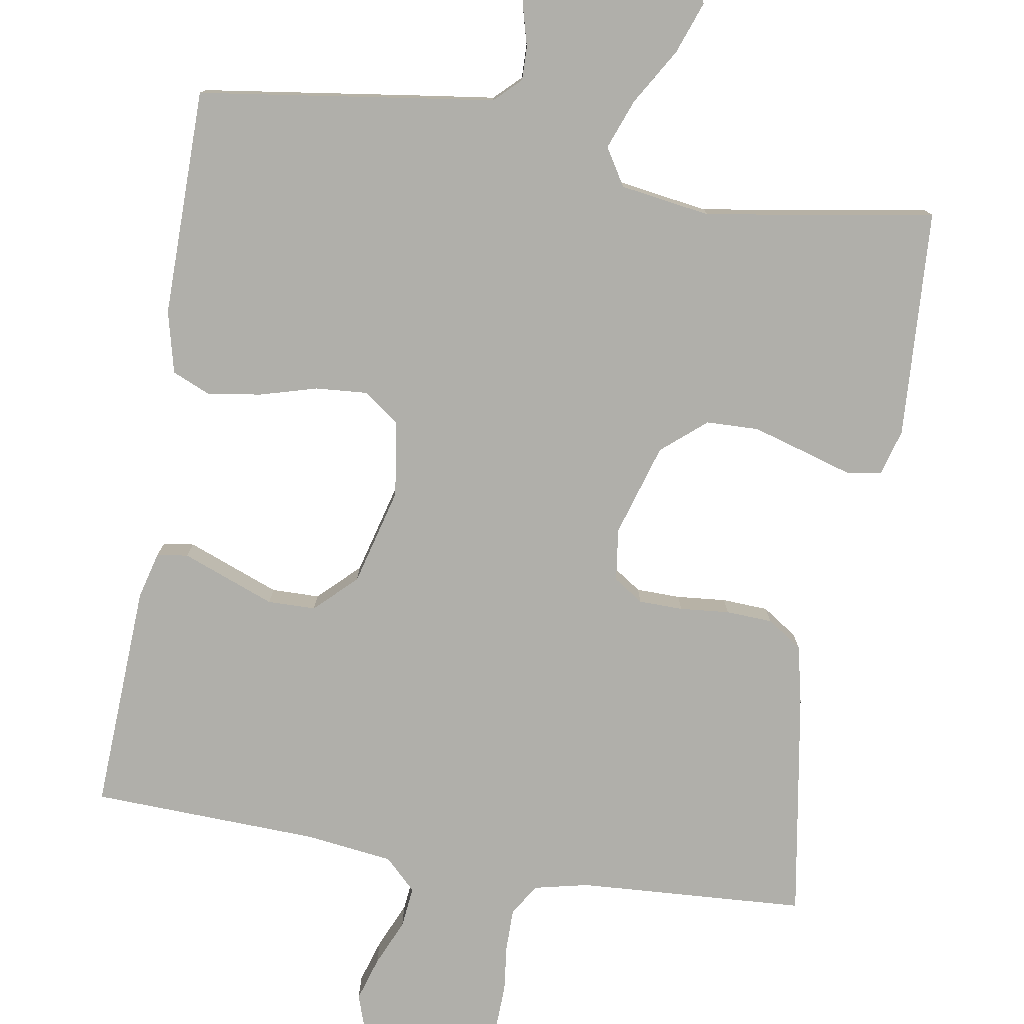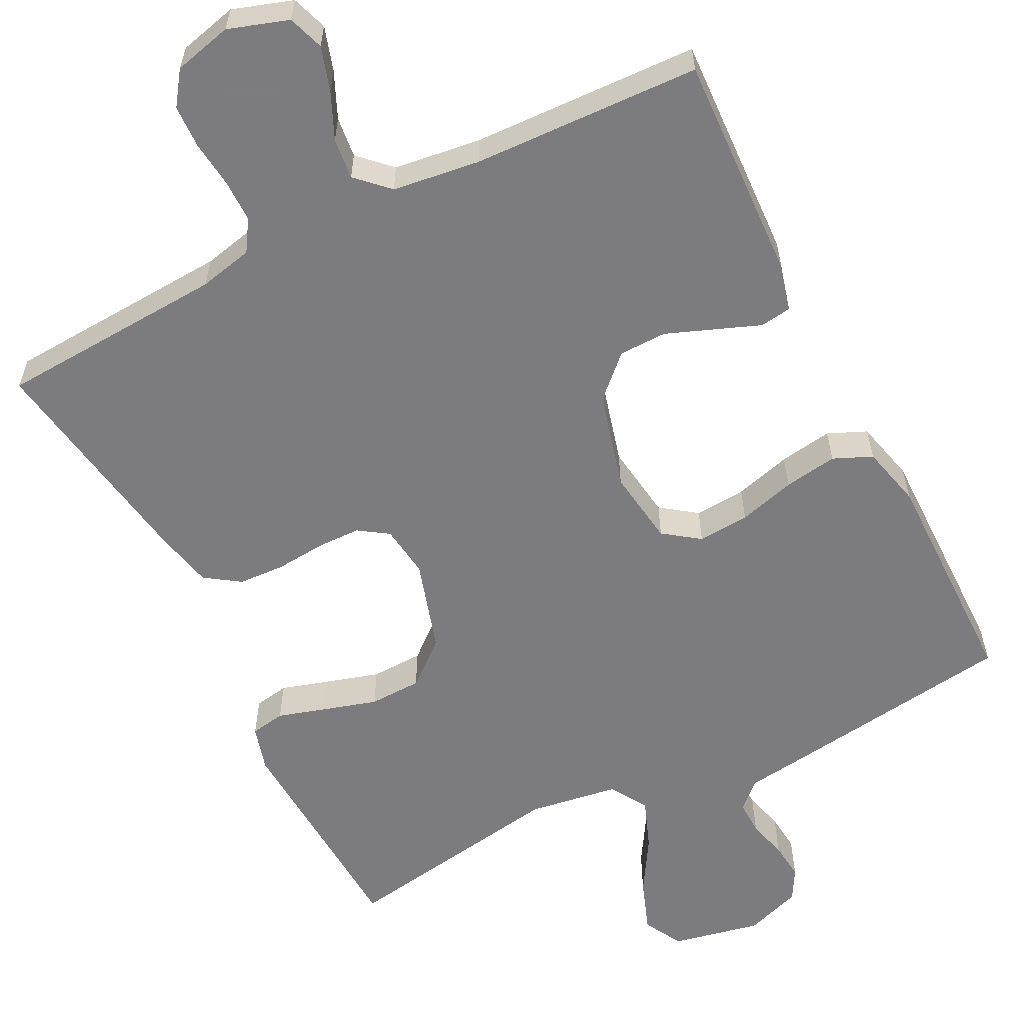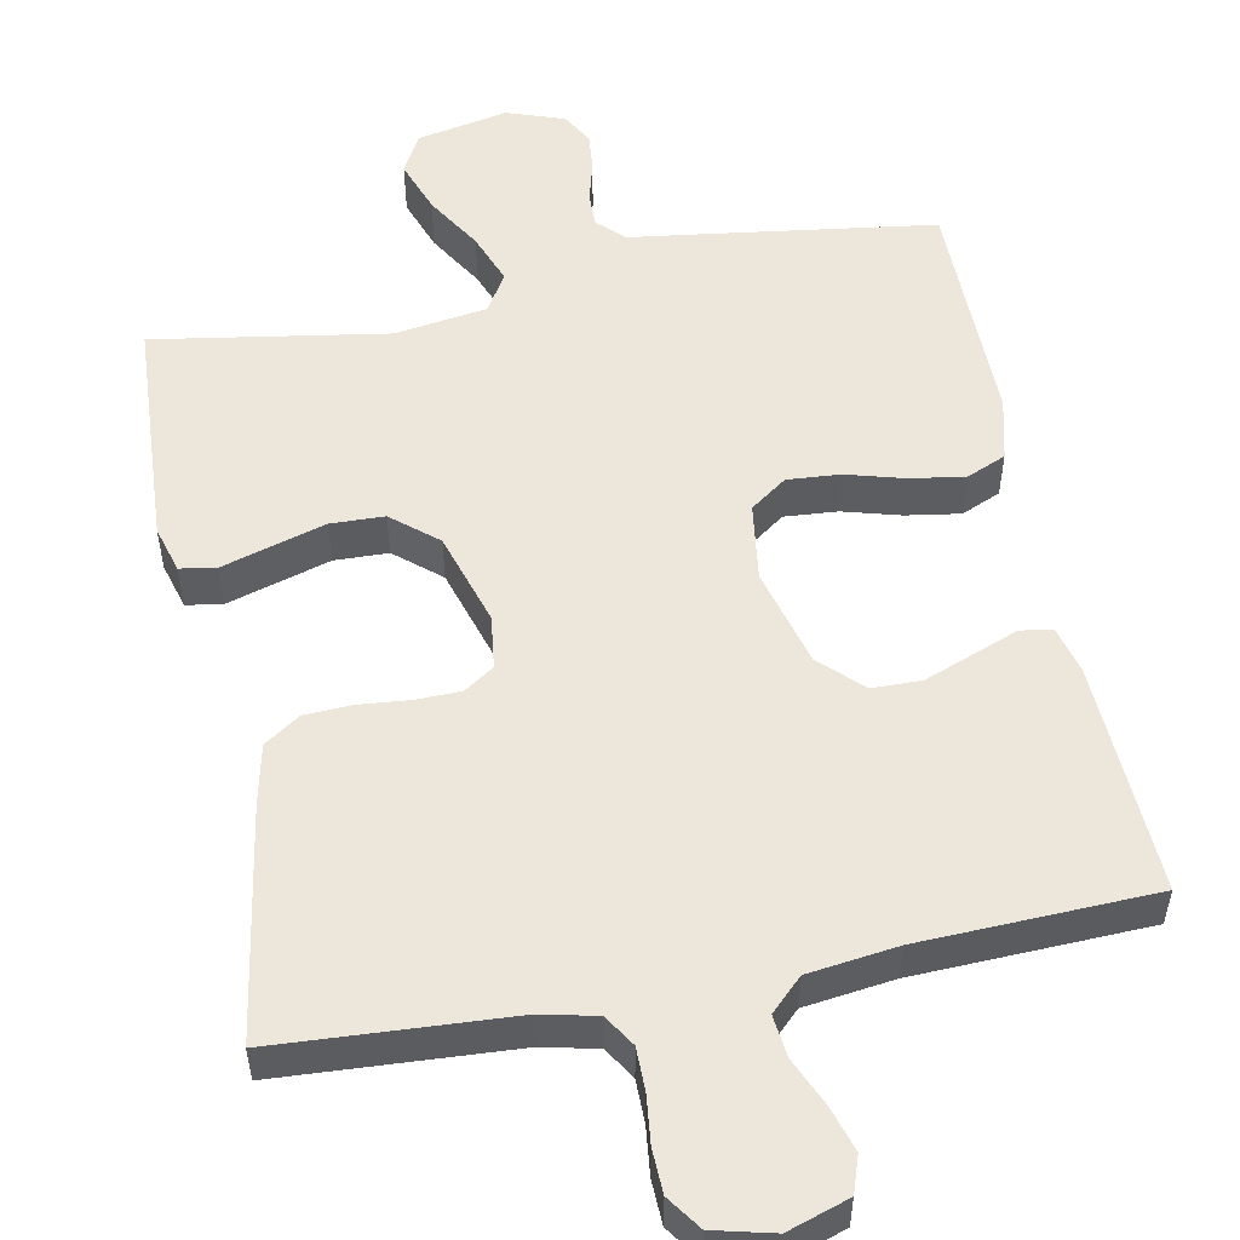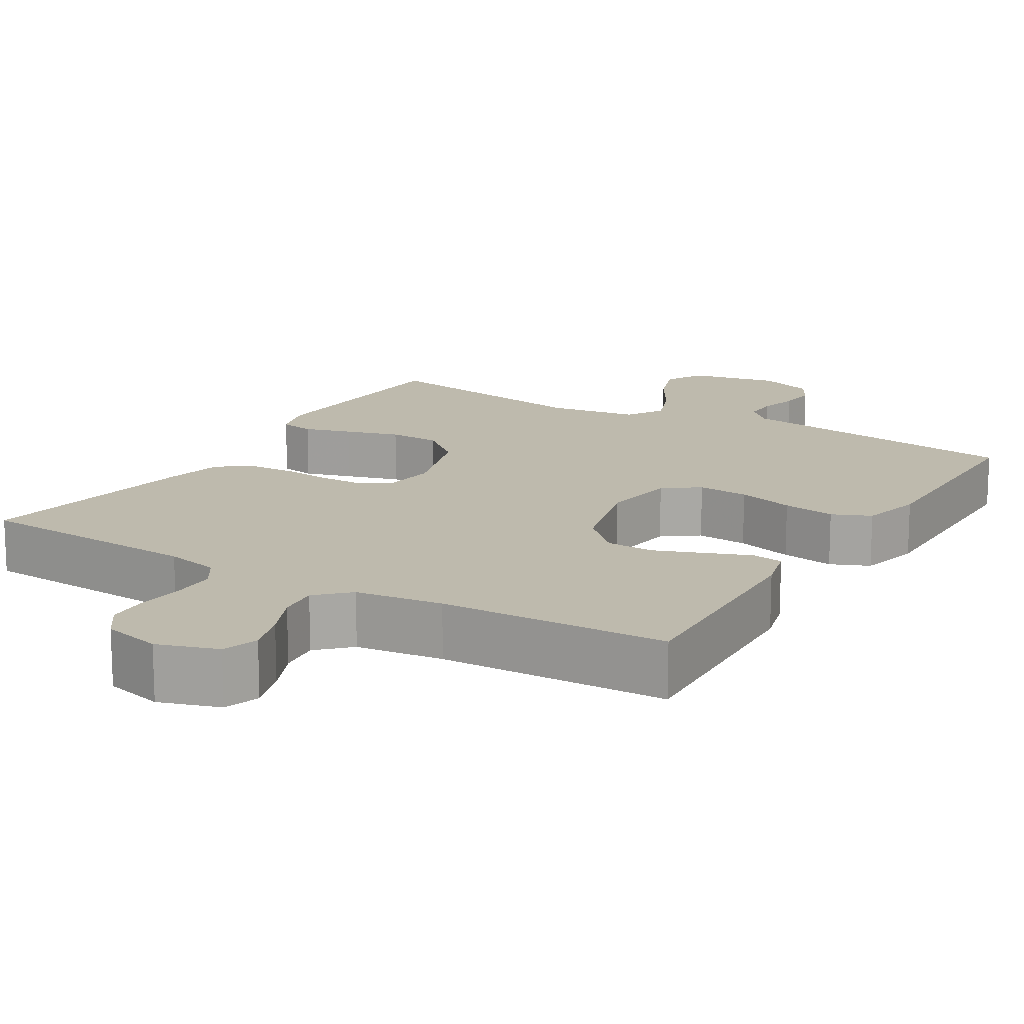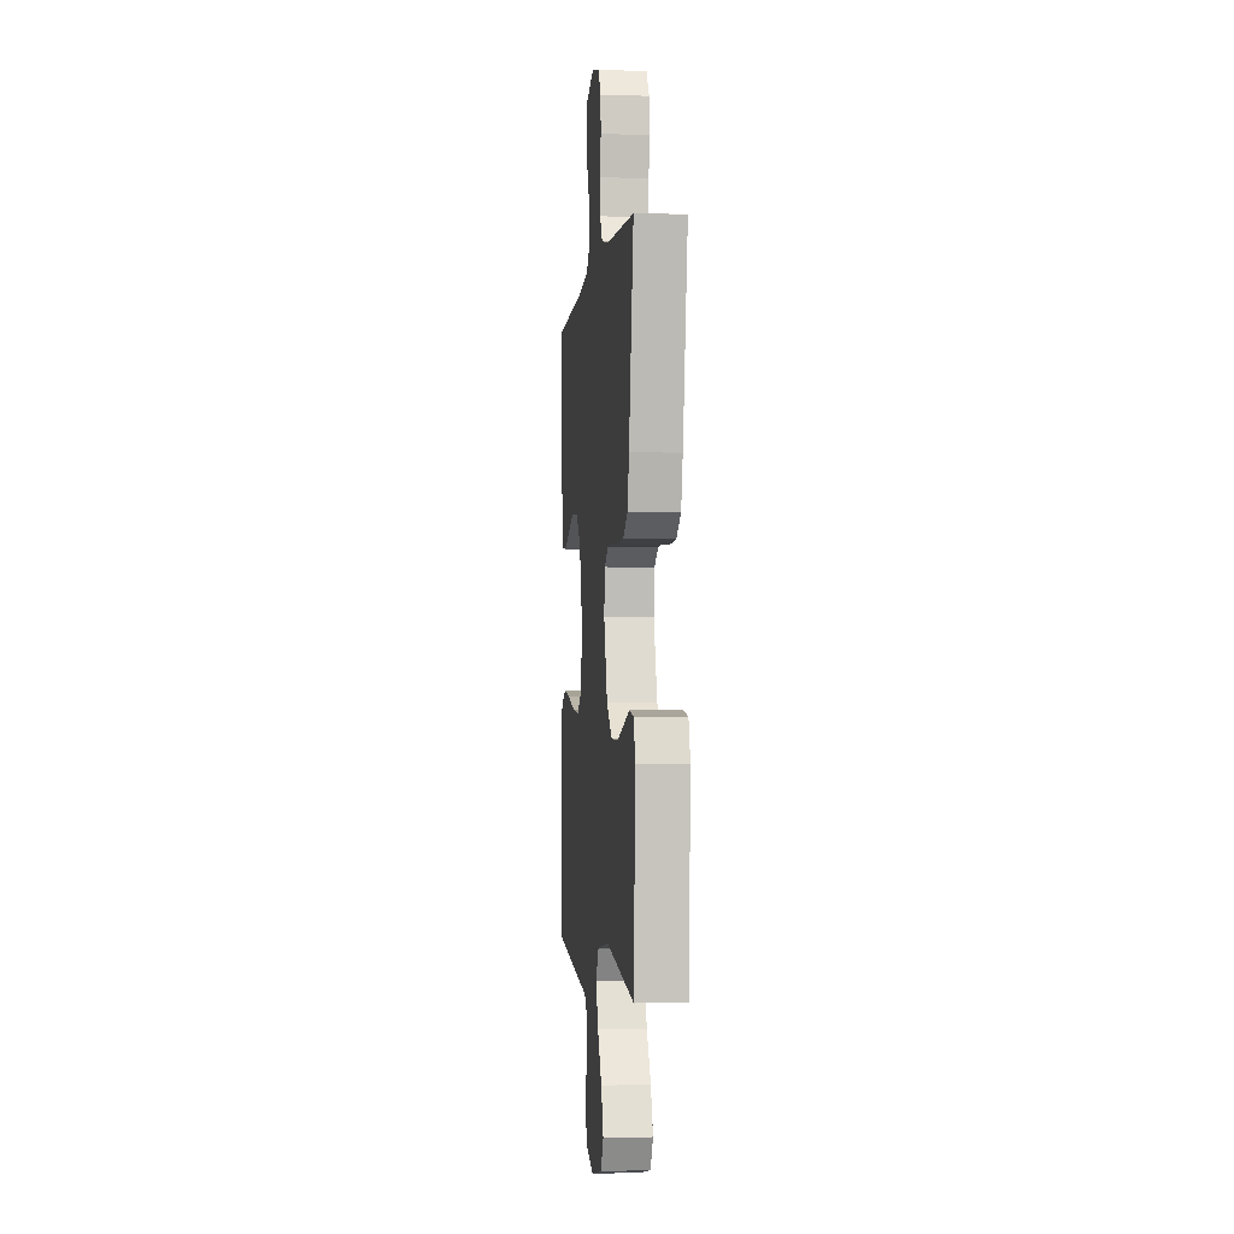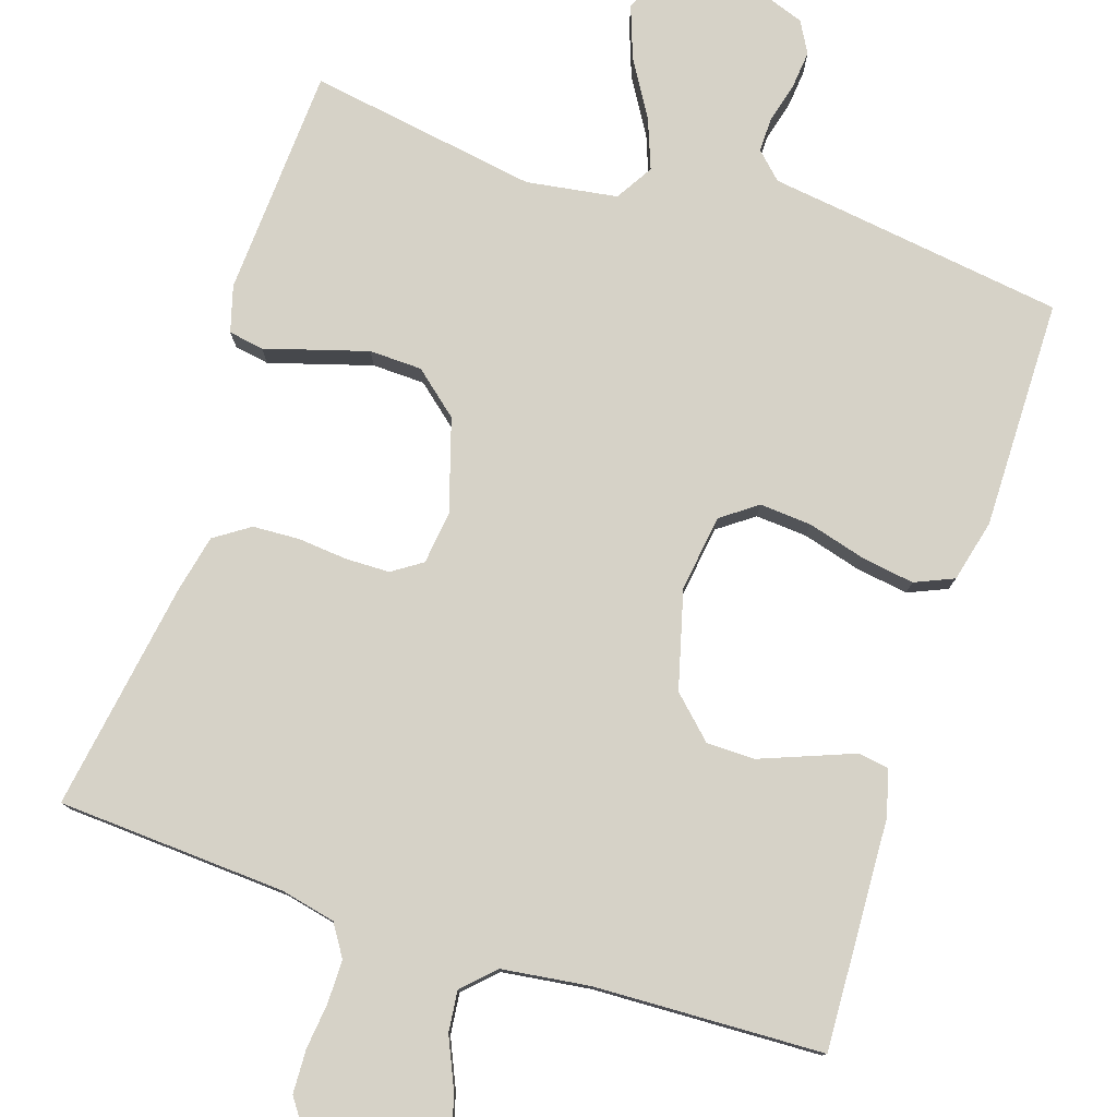
<metadata>
{"format":"obj","ext":"obj","renderer":"f3d","projection":"perspective","resolution":1024,"background":"white","views":[{"elev":-78.0,"azim":170.6,"up":"+Y"},{"elev":-58.9,"azim":26.8,"up":"+Y"},{"elev":53.3,"azim":-11.1,"up":"+Y"},{"elev":15.4,"azim":31.1,"up":"+Y"},{"elev":-2.3,"azim":-96.5,"up":"+Z"},{"elev":78.6,"azim":18.0,"up":"+Y"}]}
</metadata>
<code>
v -0.5 0.07 0.5
v -0.2 0.07 0.518
v -0.129 0.07 0.534
v -0.103 0.07 0.575
v -0.103 0.07 0.631
v -0.11 0.07 0.692
v -0.108 0.07 0.749
v -0.077 0.07 0.793
v 0 0.07 0.812
v 0.079 0.07 0.786
v 0.095 0.07 0.739
v 0.077 0.07 0.681
v 0.05 0.07 0.62
v 0.044 0.07 0.566
v 0.085 0.07 0.526
v 0.2 0.07 0.511
v 0.5 0.07 0.5
v 0.486 0.07 0.2
v 0.47 0.07 0.139
v 0.429 0.07 0.133
v 0.372 0.07 0.155
v 0.307 0.07 0.18
v 0.244 0.07 0.179
v 0.191 0.07 0.128
v 0.157 0.07 0
v 0.171 0.07 -0.1
v 0.218 0.07 -0.134
v 0.286 0.07 -0.129
v 0.361 0.07 -0.108
v 0.431 0.07 -0.097
v 0.482 0.07 -0.119
v 0.502 0.07 -0.2
v 0.5 0.07 -0.5
v 0.2 0.07 -0.542
v 0.111 0.07 -0.554
v 0.077 0.07 -0.587
v 0.078 0.07 -0.632
v 0.092 0.07 -0.684
v 0.097 0.07 -0.734
v 0.074 0.07 -0.775
v 0 0.07 -0.801
v -0.117 0.07 -0.777
v -0.145 0.07 -0.726
v -0.12 0.07 -0.657
v -0.076 0.07 -0.584
v -0.051 0.07 -0.518
v -0.081 0.07 -0.469
v -0.2 0.07 -0.451
v -0.5 0.07 -0.5
v -0.517 0.07 -0.2
v -0.5 0.07 -0.14
v -0.454 0.07 -0.132
v -0.391 0.07 -0.151
v -0.32 0.07 -0.172
v -0.251 0.07 -0.17
v -0.193 0.07 -0.121
v -0.156 0.07 0
v -0.165 0.07 0.069
v -0.204 0.07 0.095
v -0.262 0.07 0.096
v -0.327 0.07 0.09
v -0.388 0.07 0.093
v -0.434 0.07 0.124
v -0.451 0.07 0.2
v -0.5 0 0.5
v -0.2 0 0.518
v -0.129 0 0.534
v -0.103 0 0.575
v -0.103 0 0.631
v -0.11 0 0.692
v -0.108 0 0.749
v -0.077 0 0.793
v 0 0 0.812
v 0.079 0 0.786
v 0.095 0 0.739
v 0.077 0 0.681
v 0.05 0 0.62
v 0.044 0 0.566
v 0.085 0 0.526
v 0.2 0 0.511
v 0.5 0 0.5
v 0.486 0 0.2
v 0.47 0 0.139
v 0.429 0 0.133
v 0.372 0 0.155
v 0.307 0 0.18
v 0.244 0 0.179
v 0.191 0 0.128
v 0.157 0 0
v 0.171 0 -0.1
v 0.218 0 -0.134
v 0.286 0 -0.129
v 0.361 0 -0.108
v 0.431 0 -0.097
v 0.482 0 -0.119
v 0.502 0 -0.2
v 0.5 0 -0.5
v 0.2 0 -0.542
v 0.111 0 -0.554
v 0.077 0 -0.587
v 0.078 0 -0.632
v 0.092 0 -0.684
v 0.097 0 -0.734
v 0.074 0 -0.775
v 0 0 -0.801
v -0.117 0 -0.777
v -0.145 0 -0.726
v -0.12 0 -0.657
v -0.076 0 -0.584
v -0.051 0 -0.518
v -0.081 0 -0.469
v -0.2 0 -0.451
v -0.5 0 -0.5
v -0.517 0 -0.2
v -0.5 0 -0.14
v -0.454 0 -0.132
v -0.391 0 -0.151
v -0.32 0 -0.172
v -0.251 0 -0.17
v -0.193 0 -0.121
v -0.156 0 0
v -0.165 0 0.069
v -0.204 0 0.095
v -0.262 0 0.096
v -0.327 0 0.09
v -0.388 0 0.093
v -0.434 0 0.124
v -0.451 0 0.2
f 63 64 1 2
f 60 61 62 63
f 59 60 63 2
f 58 59 2 3
f 57 58 3 4
f 50 51 52 53
f 48 49 50 53
f 47 48 53 54
f 42 43 44 45
f 42 45 46
f 41 42 46
f 40 41 46
f 37 38 39 40
f 36 37 40 46
f 35 36 46 47
f 28 29 30 31
f 27 28 31 32
f 18 19 20 21
f 16 17 18 21
f 15 16 21 22
f 14 15 22 23
f 10 11 12 13
f 8 9 10 13
f 8 13 14
f 5 6 7 8
f 4 5 8 14
f 57 4 14 23
f 35 47 54 55
f 35 55 56
f 27 32 33 34
f 26 27 34 35
f 25 26 35 56
f 56 57 23 24
f 24 25 56
f 66 65 128 127
f 127 126 125 124
f 66 127 124 123
f 67 66 123 122
f 68 67 122 121
f 117 116 115 114
f 117 114 113 112
f 118 117 112 111
f 109 108 107 106
f 110 109 106
f 110 106 105
f 110 105 104
f 104 103 102 101
f 110 104 101 100
f 111 110 100 99
f 95 94 93 92
f 96 95 92 91
f 85 84 83 82
f 85 82 81 80
f 86 85 80 79
f 87 86 79 78
f 77 76 75 74
f 77 74 73 72
f 78 77 72
f 72 71 70 69
f 78 72 69 68
f 87 78 68 121
f 119 118 111 99
f 120 119 99
f 98 97 96 91
f 99 98 91 90
f 120 99 90 89
f 88 87 121 120
f 120 89 88
f 1 65 66 2
f 2 66 67 3
f 3 67 68 4
f 4 68 69 5
f 5 69 70 6
f 6 70 71 7
f 7 71 72 8
f 8 72 73 9
f 9 73 74 10
f 10 74 75 11
f 11 75 76 12
f 12 76 77 13
f 13 77 78 14
f 14 78 79 15
f 15 79 80 16
f 16 80 81 17
f 17 81 82 18
f 18 82 83 19
f 19 83 84 20
f 20 84 85 21
f 21 85 86 22
f 22 86 87 23
f 23 87 88 24
f 24 88 89 25
f 25 89 90 26
f 26 90 91 27
f 27 91 92 28
f 28 92 93 29
f 29 93 94 30
f 30 94 95 31
f 31 95 96 32
f 32 96 97 33
f 33 97 98 34
f 34 98 99 35
f 35 99 100 36
f 36 100 101 37
f 37 101 102 38
f 38 102 103 39
f 39 103 104 40
f 40 104 105 41
f 41 105 106 42
f 42 106 107 43
f 43 107 108 44
f 44 108 109 45
f 45 109 110 46
f 46 110 111 47
f 47 111 112 48
f 48 112 113 49
f 49 113 114 50
f 50 114 115 51
f 51 115 116 52
f 52 116 117 53
f 53 117 118 54
f 54 118 119 55
f 55 119 120 56
f 56 120 121 57
f 57 121 122 58
f 58 122 123 59
f 59 123 124 60
f 60 124 125 61
f 61 125 126 62
f 62 126 127 63
f 63 127 128 64
f 64 128 65 1

</code>
